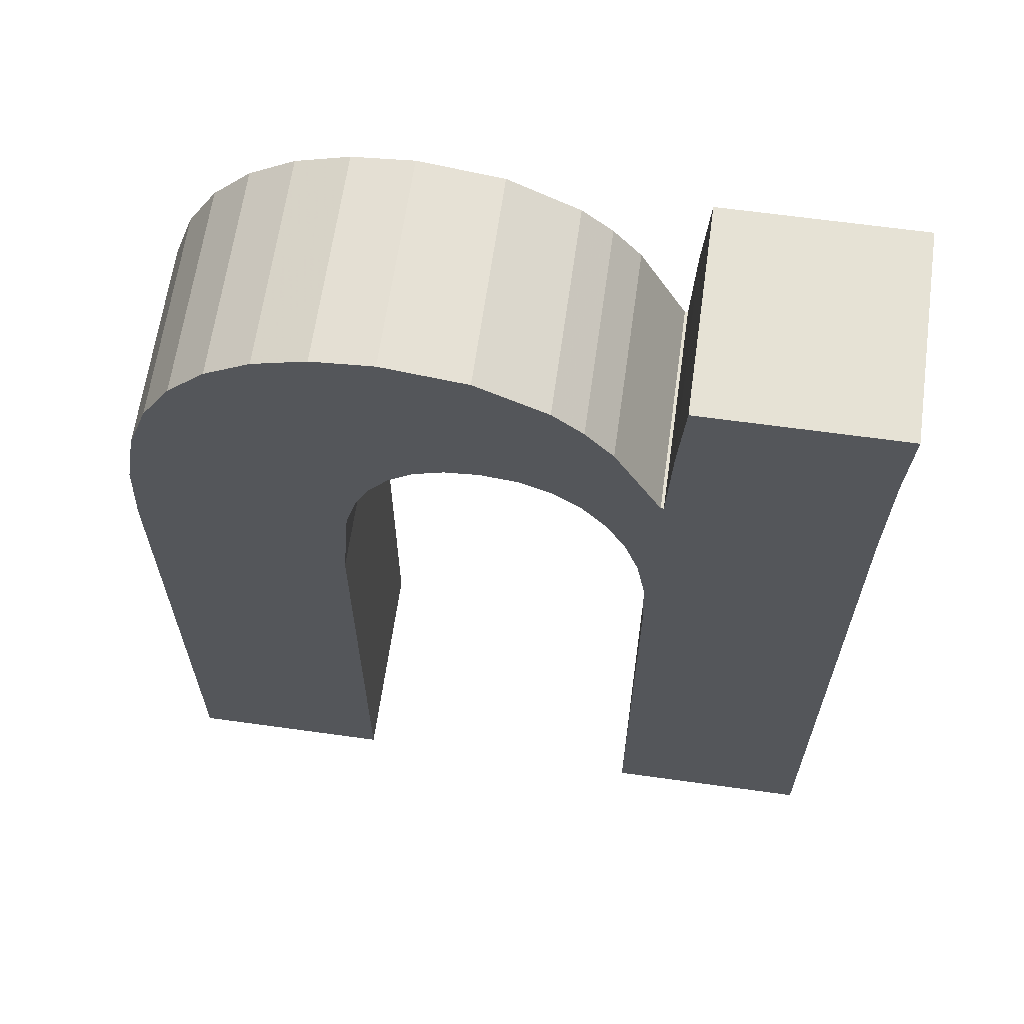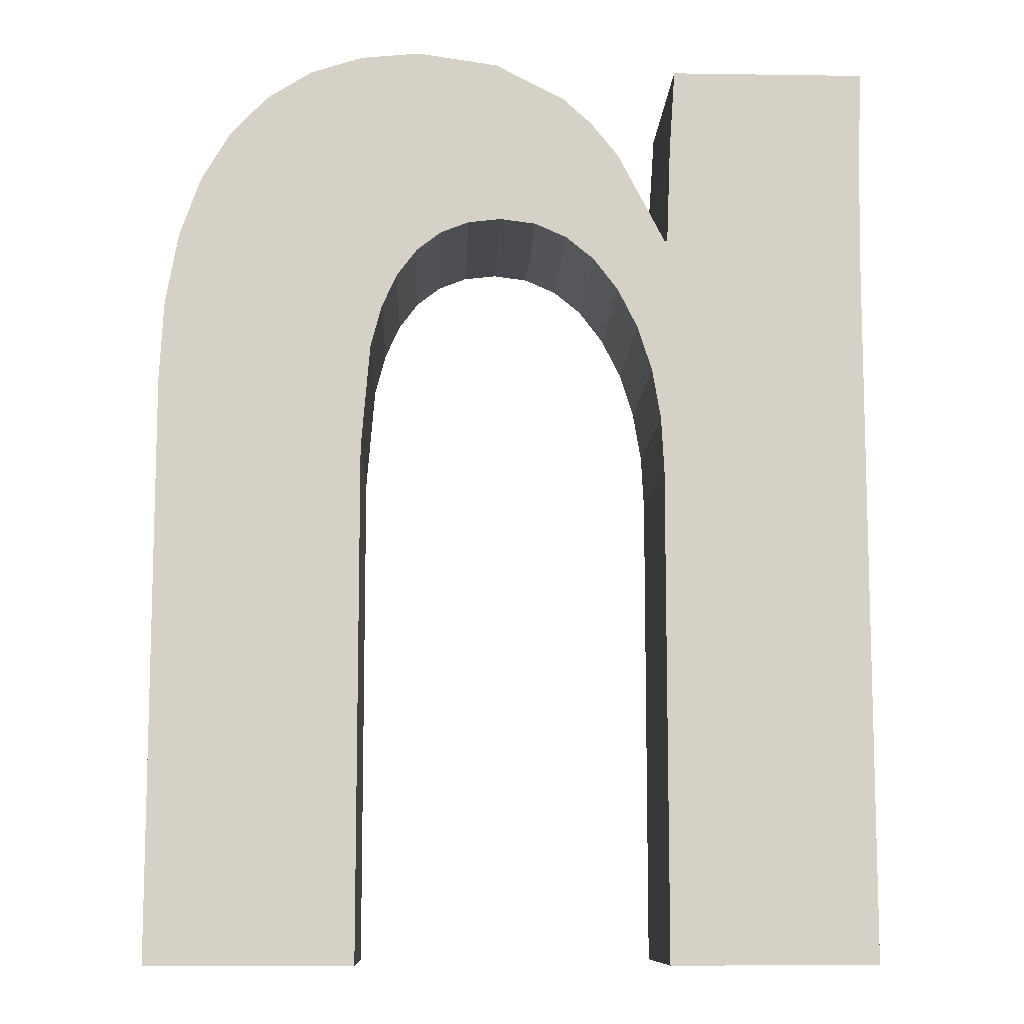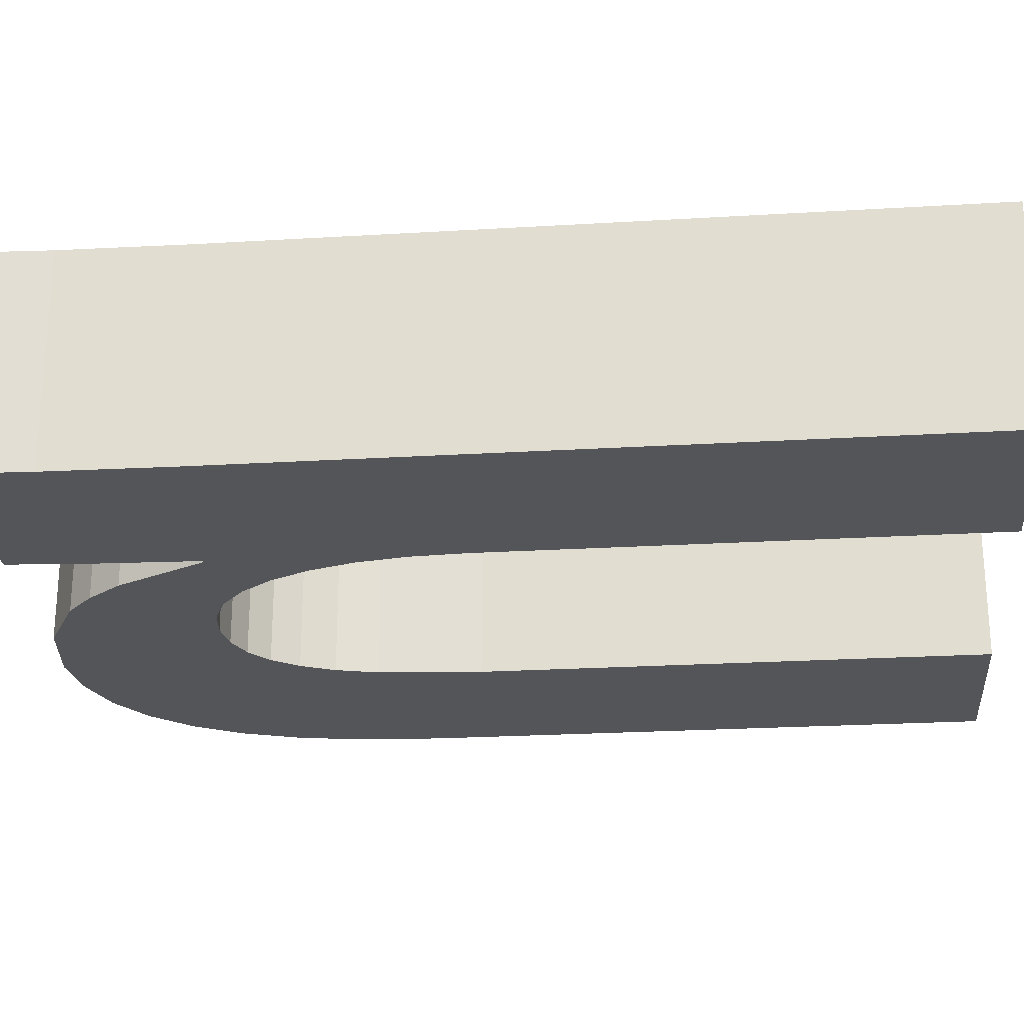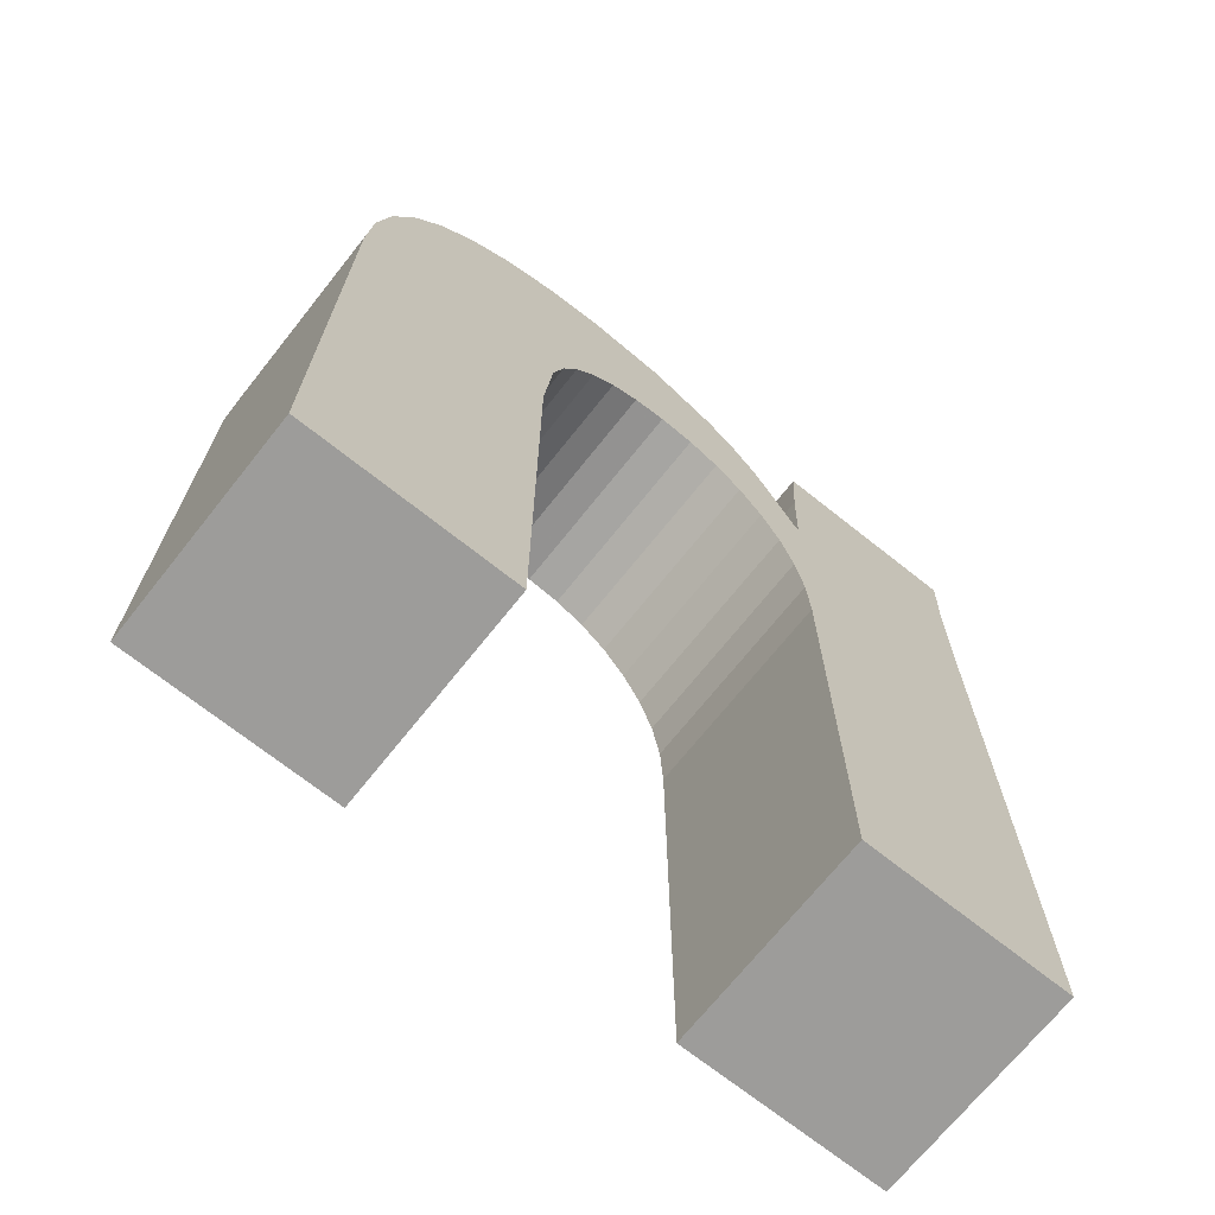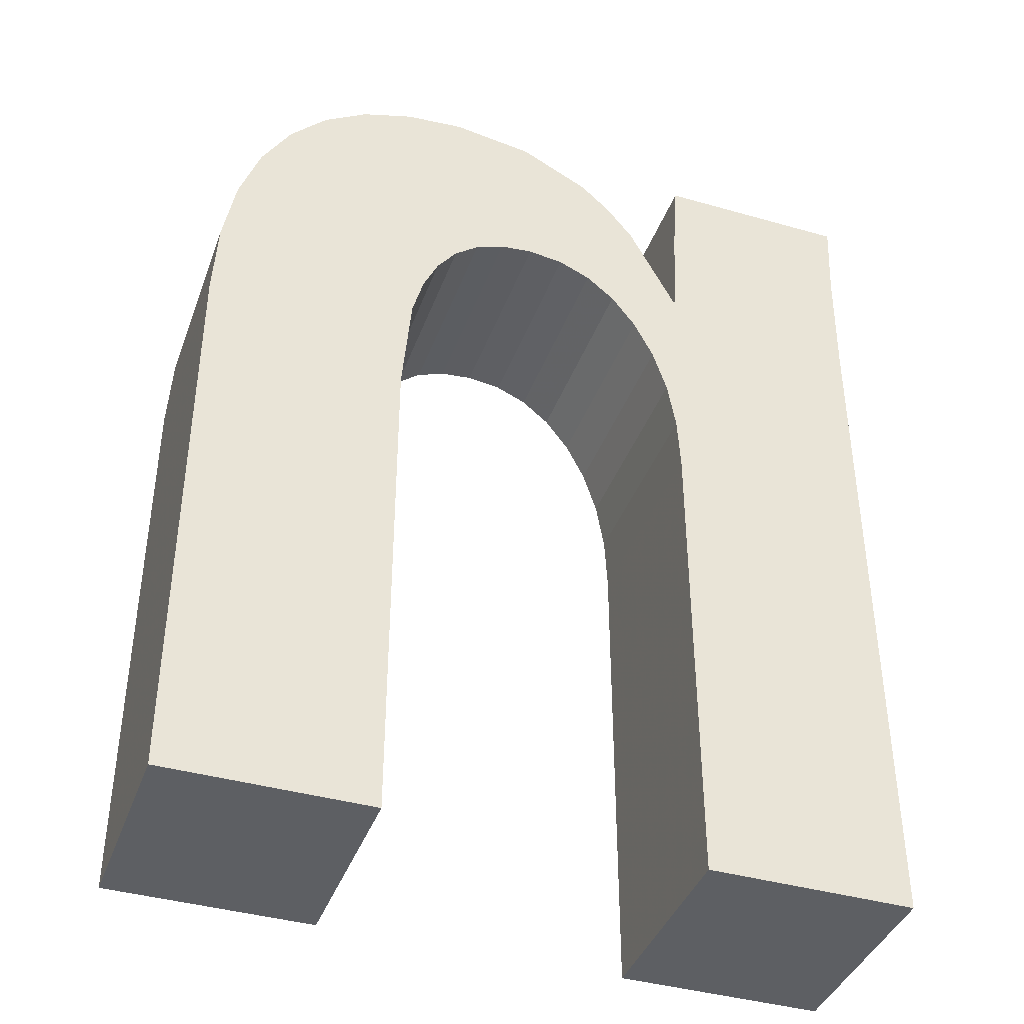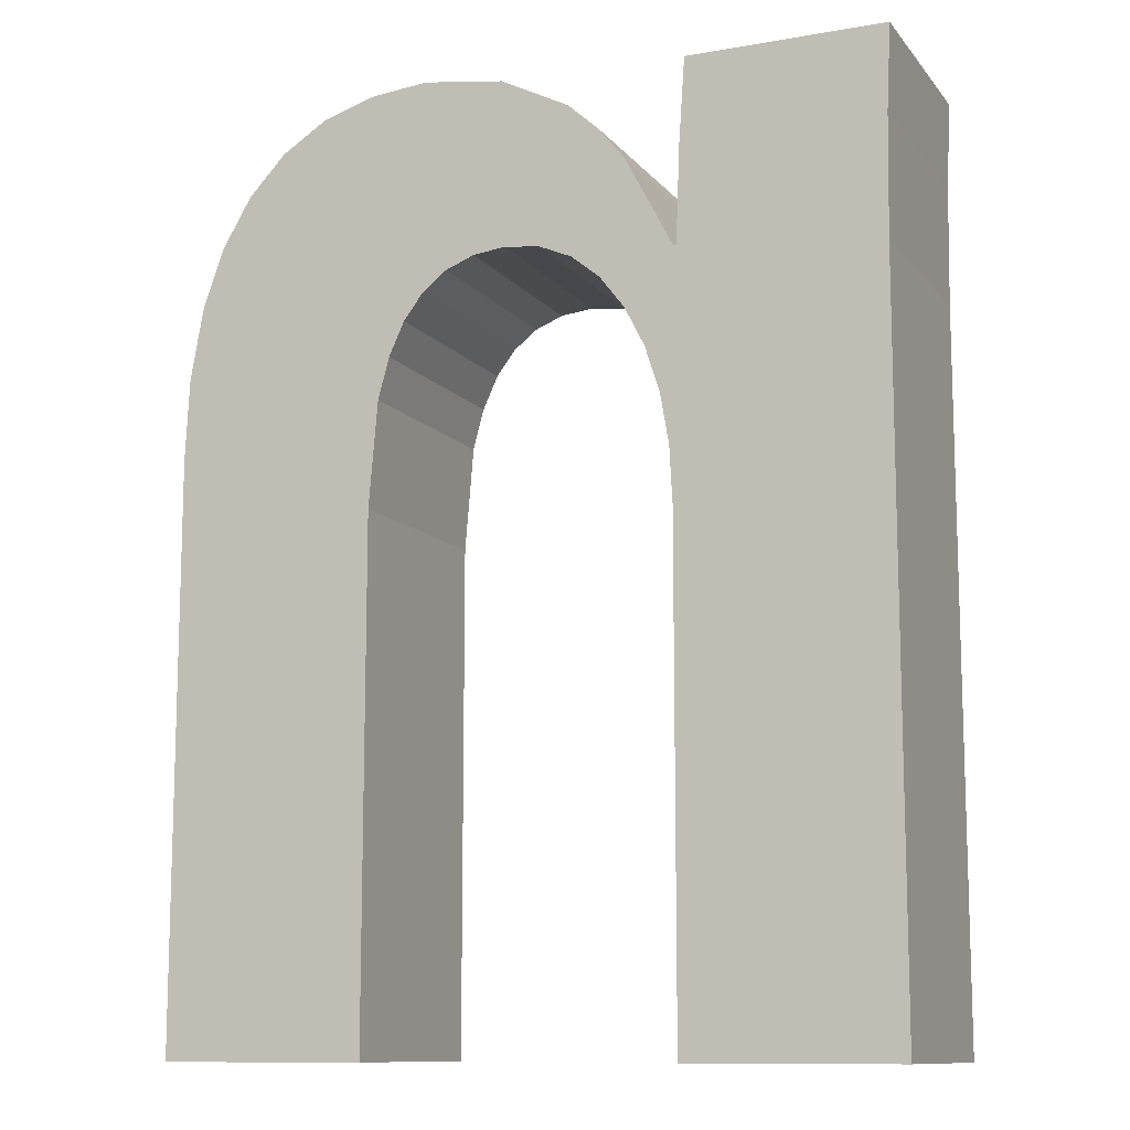
<metadata>
{"format":"obj","ext":"obj","renderer":"f3d","projection":"perspective","resolution":1024,"background":"white","views":[{"elev":63.9,"azim":-172.0,"up":"+Y"},{"elev":-9.9,"azim":177.8,"up":"+Y"},{"elev":-24.1,"azim":-84.3,"up":"+Z"},{"elev":-70.2,"azim":141.5,"up":"+Y"},{"elev":-40.4,"azim":160.7,"up":"+Y"},{"elev":-11.2,"azim":-156.8,"up":"+Y"}]}
</metadata>
<code>
o obj_0
v -7.314 		-20.11 		0
v -7.314 		-20.11 		3.943
v -11.12 		-20.11 		3.943
v -11.12 		-20.11 		0
v 2.179 		-20.11 		3.943
v -1.618 		-20.11 		3.943
v -1.618 		-20.11 		0
v 2.179 		-20.11 		0
v -6.008 		-6.91 		0
v -6.466 		-7.51 		0
v -4.15 		-3.055 		0
v -6.008 		-6.91 		3.943
v -5.484 		-6.483 		3.943
v 0.24 		-3.77 		0
v -7.421 		-6.532 		0
v -7.367 		-6.532 		0
v -4.15 		-3.055 		3.943
v -6.496 		-4.856 		0
v 0.931 		-4.496 		0
v 1.478 		-5.422 		0
v -5.987 		-4.217 		0
v -5.429 		-3.712 		0
v -6.466 		-7.51 		3.943
v 1.868 		-6.539 		0
v -7.421 		-6.532 		3.943
v 2.101 		-7.849 		0
v -2.64 		-6.768 		0
v -3.09 		-6.419 		0
v 2.179 		-9.35 		0
v 2.179 		-9.35 		3.943
v -11.12 		-6.954 		0
v -11.23 		-3.164 		0
v -11.16 		-4.723 		0
v -3.621 		-6.21 		0
v -6.496 		-4.856 		3.943
v -7.367 		-6.532 		3.943
v -7.102 		-9.074 		0
v -7.26 		-10 		0
v 2.101 		-7.849 		3.943
v 1.868 		-6.539 		3.943
v 1.478 		-5.422 		3.943
v 0.931 		-4.496 		3.943
v 0.24 		-3.77 		3.943
v -5.429 		-3.712 		3.943
v -7.314 		-11.03 		0
v -5.987 		-4.217 		3.943
v -1.986 		-7.882 		0
v -2.272 		-7.255 		0
v -1.618 		-10.6 		0
v -1.781 		-8.65 		0
v -3.09 		-6.419 		3.943
v -2.64 		-6.768 		3.943
v -3.621 		-6.21 		3.943
v -6.836 		-8.243 		0
v -2.648 		-2.836 		0
v -1.55 		-2.94 		0
v -0.587 		-3.25 		0
v -7.598 		-3.164 		0
v -11.12 		-6.954 		3.943
v -7.489 		-4.754 		0
v -2.272 		-7.255 		3.943
v -1.986 		-7.882 		3.943
v -4.235 		-6.14 		0
v -11.23 		-3.164 		3.943
v -11.16 		-4.723 		3.943
v -4.893 		-6.225 		0
v -5.484 		-6.483 		0
v -2.648 		-2.836 		3.943
v -7.26 		-10 		3.943
v -7.102 		-9.074 		3.943
v -0.587 		-3.25 		3.943
v -1.55 		-2.94 		3.943
v -7.314 		-11.03 		3.943
v -7.489 		-4.754 		3.943
v -7.598 		-3.164 		3.943
v -1.781 		-8.65 		3.943
v -1.618 		-10.6 		3.943
v -4.235 		-6.14 		3.943
v -6.836 		-8.243 		3.943
v -4.893 		-6.225 		3.943
g group_0_-12888669
f 1 2 3
f 1 3 4
f 5 6 7
f 5 7 8
f 22 66 21
f 9 16 18
f 21 66 18
f 46 35 80
f 13 80 35
f 44 46 80
f 80 78 44
f 20 24 47
f 24 26 47
f 50 47 26
f 16 54 15
f 9 10 16
f 10 54 16
f 29 30 8
f 8 30 5
f 58 60 33
f 32 58 33
f 36 12 35
f 12 13 35
f 43 52 42
f 42 61 41
f 41 62 40
f 40 62 39
f 27 28 57
f 4 45 1
f 56 57 28
f 11 55 34
f 55 56 28
f 28 34 55
f 47 48 20
f 4 31 45
f 57 14 27
f 14 19 27
f 48 27 19
f 23 12 36
f 25 79 36
f 51 68 53
f 68 17 53
f 19 20 48
f 49 50 29
f 29 50 26
f 29 8 49
f 7 49 8
f 31 33 15
f 60 15 33
f 34 63 11
f 38 45 31
f 31 37 38
f 31 15 54
f 54 37 31
f 66 22 63
f 52 71 51
f 61 42 52
f 59 25 65
f 11 63 22
f 9 18 67
f 67 18 66
f 62 41 61
f 43 71 52
f 72 51 71
f 68 51 72
f 64 65 75
f 74 75 65
f 74 65 25
f 23 36 79
f 69 70 59
f 3 73 59
f 6 5 77
f 73 3 2
f 52 27 48
f 52 48 61
f 30 77 5
f 78 53 17
f 70 79 59
f 25 59 79
f 69 59 73
f 50 49 77
f 50 77 76
f 17 68 11
f 55 11 68
f 14 43 42
f 14 42 19
f 17 44 78
f 9 12 23
f 9 23 10
f 14 57 43
f 45 73 1
f 20 41 40
f 20 40 24
f 76 39 62
f 30 39 76
f 30 76 77
f 42 41 20
f 42 20 19
f 7 6 49
f 77 49 6
f 40 39 26
f 40 26 24
f 79 70 37
f 79 37 54
f 56 55 68
f 56 68 72
f 57 71 43
f 57 56 72
f 57 72 71
f 76 62 50
f 47 50 62
f 23 79 54
f 23 54 10
f 22 21 46
f 22 46 44
f 52 51 28
f 52 28 27
f 59 31 3
f 4 3 31
f 2 1 73
f 28 51 53
f 28 53 34
f 74 25 60
f 15 60 25
f 34 53 78
f 18 16 36
f 18 36 35
f 48 47 62
f 48 62 61
f 36 16 15
f 36 15 25
f 75 58 64
f 75 74 60
f 75 60 58
f 64 32 33
f 64 33 65
f 46 21 18
f 46 18 35
f 17 11 44
f 65 33 31
f 65 31 59
f 44 11 22
f 58 32 64
f 39 30 29
f 39 29 26
f 78 63 34
f 70 69 38
f 70 38 37
f 63 78 80
f 63 80 66
f 38 69 73
f 38 73 45
f 66 80 13
f 66 13 67
f 67 13 12
f 67 12 9

</code>
